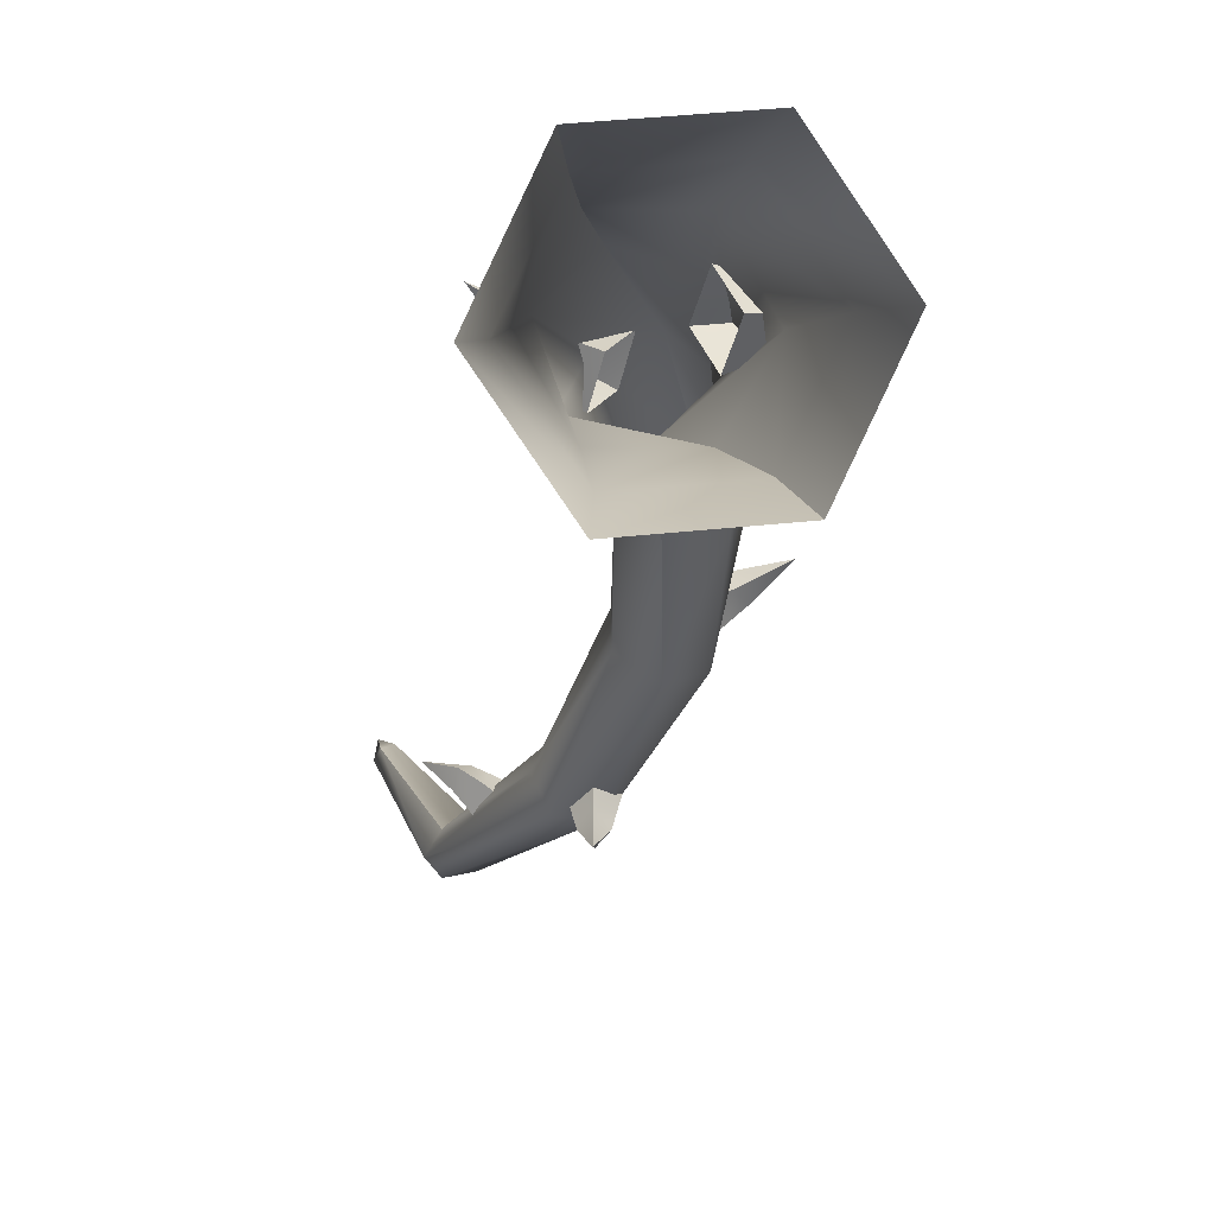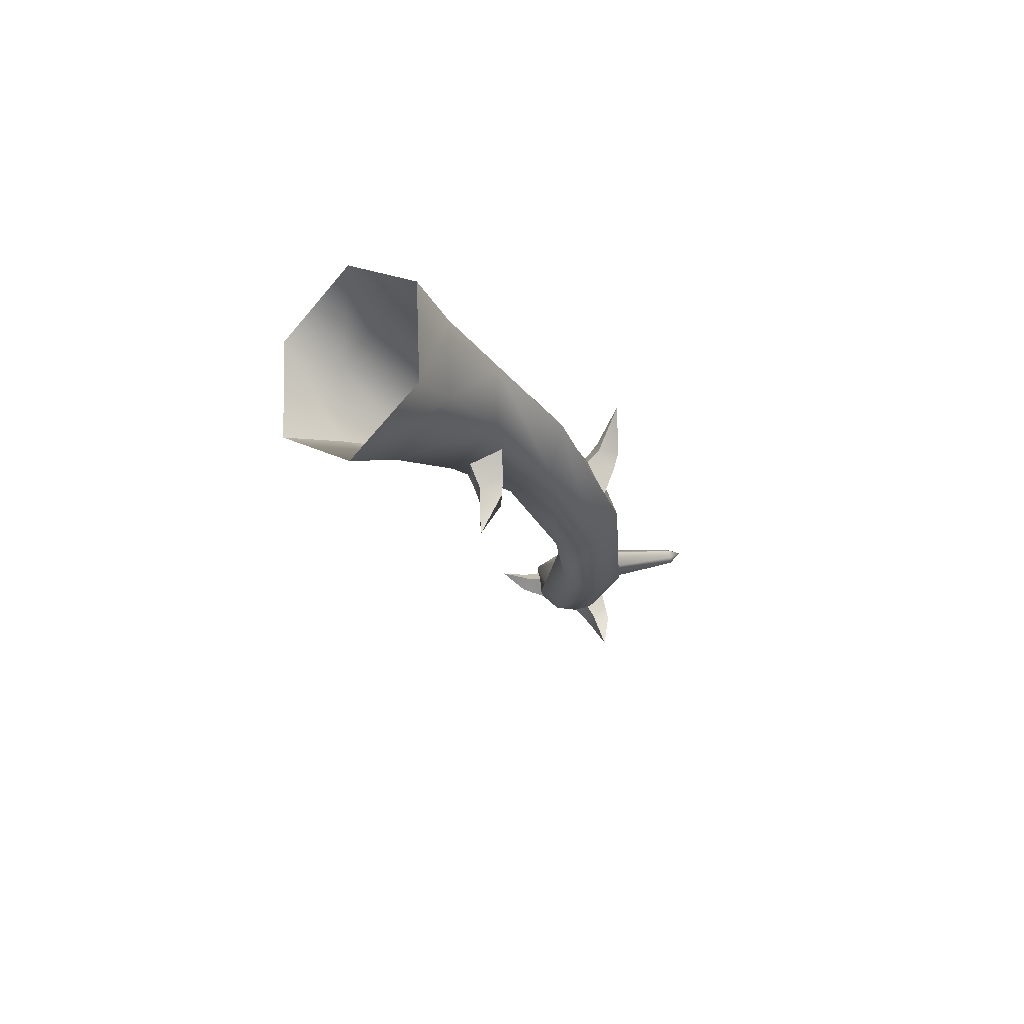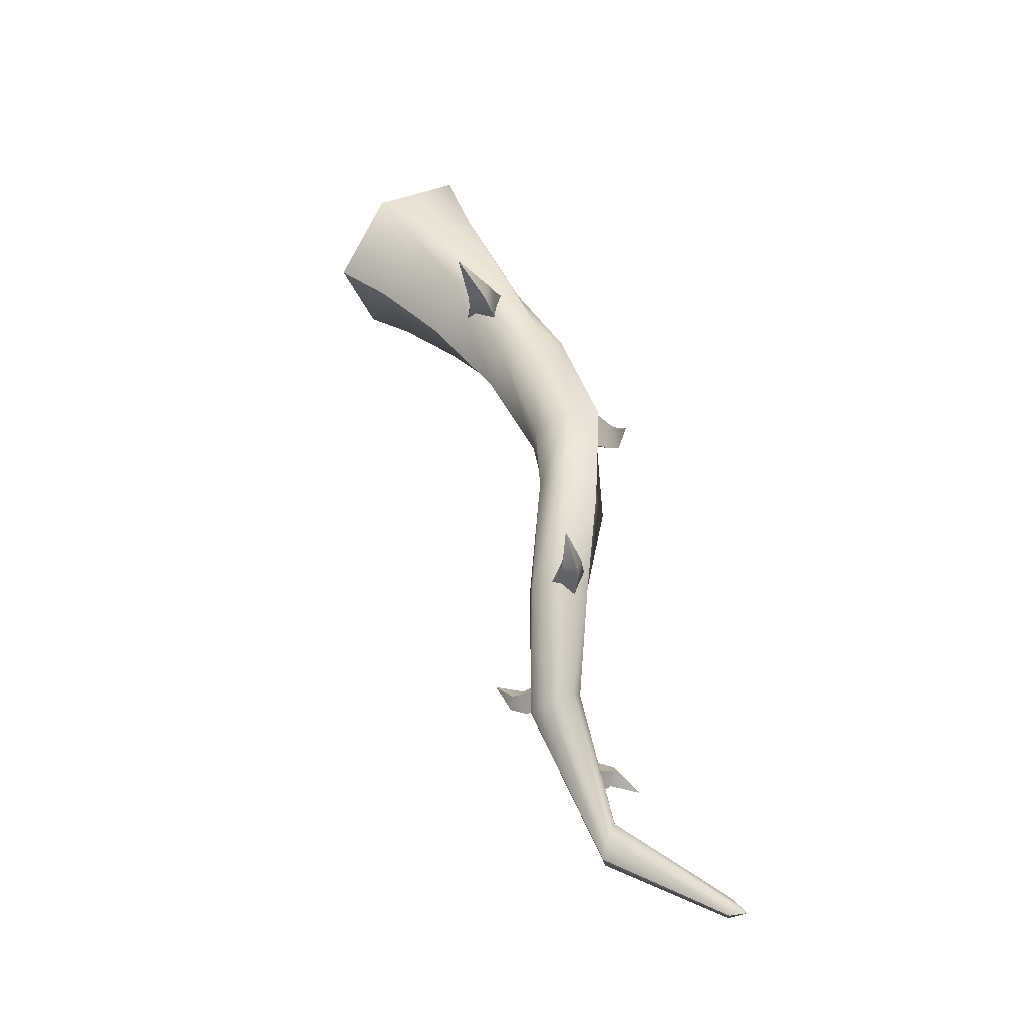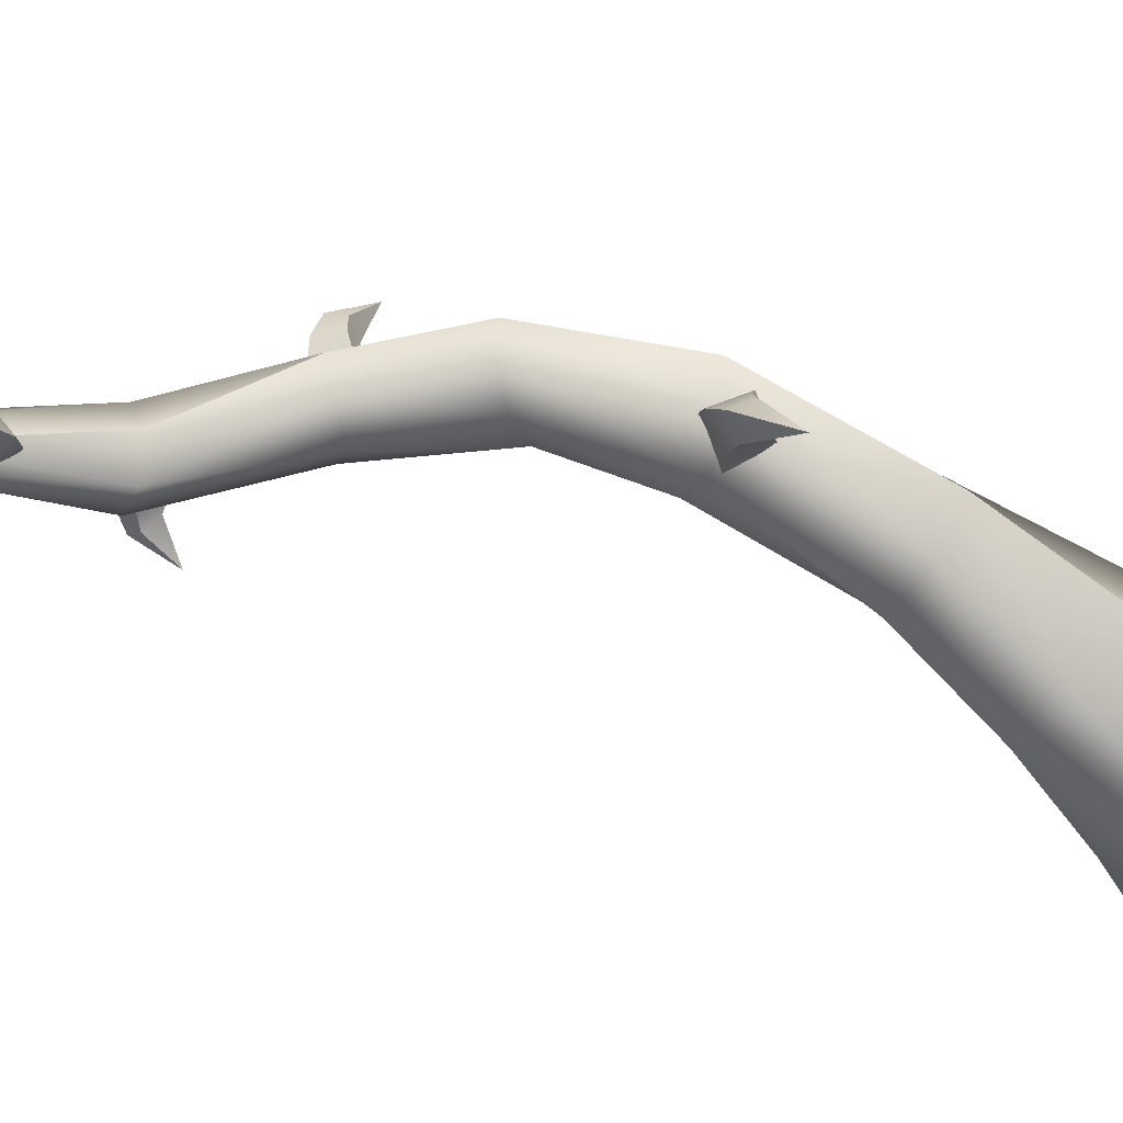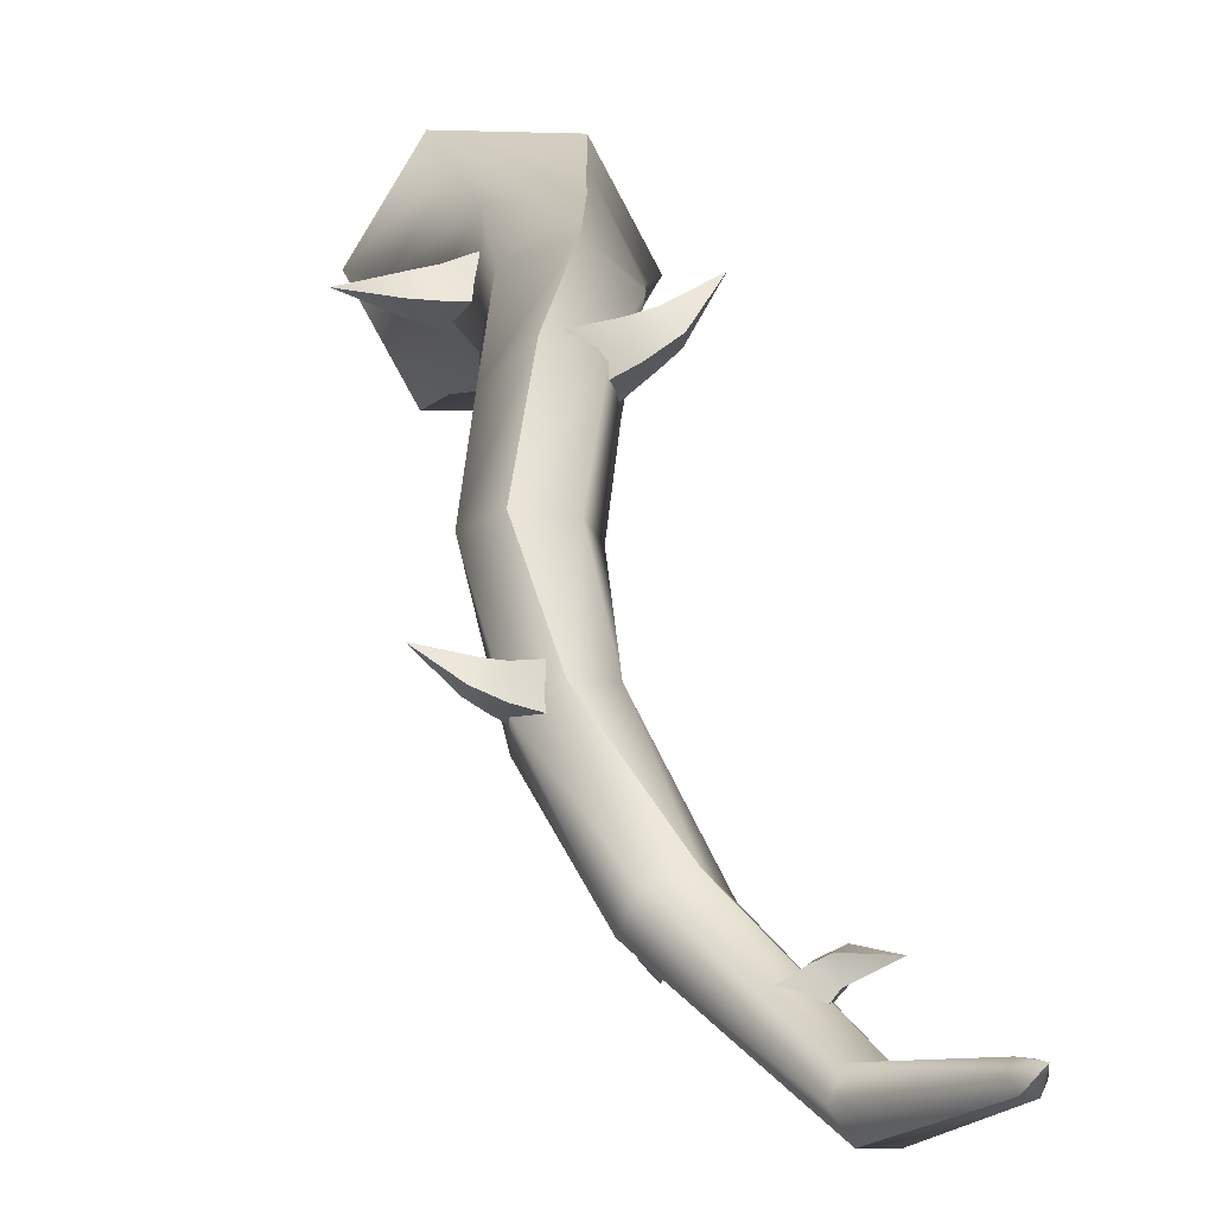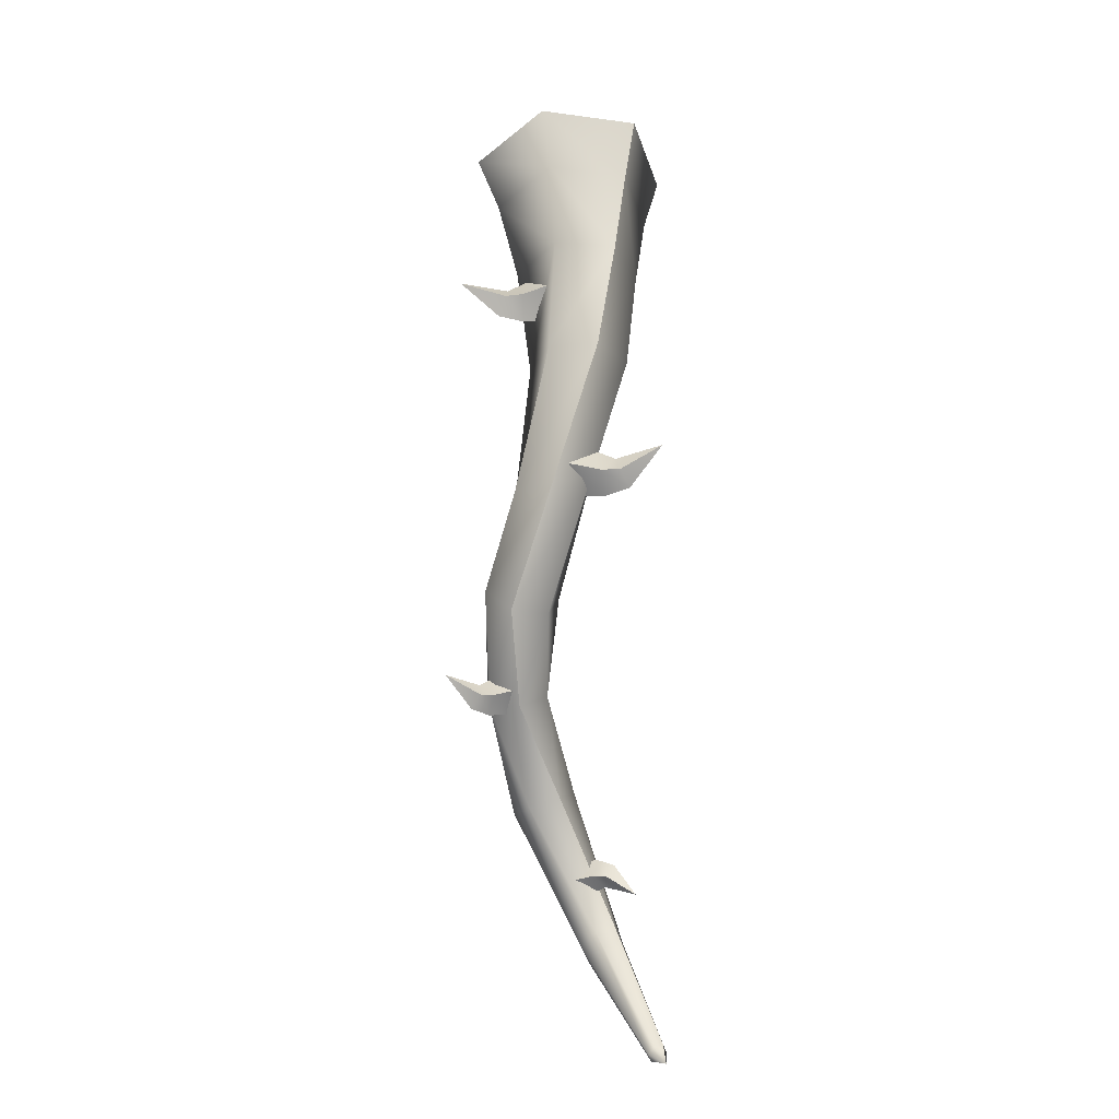
<metadata>
{"format":"obj","ext":"obj","renderer":"f3d","projection":"perspective","resolution":1024,"background":"white","views":[{"elev":-37.0,"azim":-8.3,"up":"+Y"},{"elev":75.1,"azim":95.3,"up":"+Z"},{"elev":-24.7,"azim":115.6,"up":"+Z"},{"elev":20.5,"azim":-94.3,"up":"+Y"},{"elev":50.3,"azim":167.5,"up":"+Y"},{"elev":7.7,"azim":175.2,"up":"+Z"}]}
</metadata>
<code>
o f_plant_05.022
v -75.06 26.55 259.6
v -74.95 26.05 259.7
v -74.5 25.83 259.4
v -74.47 26.52 259.1
v -74.72 25.04 260.6
v -75.29 27.41 259.7
v -74.45 27.47 259.1
v -74.47 26.52 259.1
v -74.5 25.83 259.4
v -74.19 26.05 259.8
v -74.07 26.53 259.8
v -74.72 25.04 260.6
v -74.45 27.47 259.1
v -73.85 27.36 259.9
v -74.07 26.53 259.8
v -74.19 26.05 259.8
v -74.65 26.34 260.2
v -74.72 25.04 260.6
v -73.85 27.36 259.9
v -74.69 27.29 260.5
v -74.65 26.34 260.2
v -74.95 26.05 259.7
v -75.06 26.55 259.6
v -74.72 25.04 260.6
v -74.69 27.29 260.5
v -75.29 27.41 259.7
v -77.15 28.47 256.7
v -77.51 28.85 256.8
v -77.44 29.15 257.3
v -76.85 28.7 257.4
v -78.21 29.91 256.3
v -76.57 27.9 256.4
v -76.05 28.23 257.2
v -76.85 28.7 257.4
v -77.44 29.15 257.3
v -77.08 29.47 257
v -76.62 29.29 256.9
v -78.21 29.91 256.3
v -76.05 28.23 257.2
v -75.8 29.09 256.7
v -76.62 29.29 256.9
v -77.08 29.47 257
v -77.09 29.13 256.4
v -78.21 29.91 256.3
v -75.8 29.09 256.7
v -76.32 28.77 255.9
v -77.09 29.13 256.4
v -77.51 28.85 256.8
v -77.15 28.47 256.7
v -78.21 29.91 256.3
v -76.32 28.77 255.9
v -76.57 27.9 256.4
v -72.16 29.06 263.9
v -71.75 29.44 264.1
v -71.83 30.05 263.8
v -72.52 29.74 263.5
v -70.88 30.01 265.2
v -72.84 28.33 263.9
v -73.43 29.21 263.4
v -72.52 29.74 263.5
v -71.83 30.05 263.8
v -72.2 30.09 264.4
v -72.71 29.93 264.3
v -70.88 30.01 265.2
v -73.43 29.21 263.4
v -73.62 29.61 264.5
v -72.71 29.93 264.3
v -72.2 30.09 264.4
v -72.18 29.42 264.6
v -70.88 30.01 265.2
v -73.62 29.61 264.5
v -73.03 28.73 264.9
v -72.18 29.42 264.6
v -71.75 29.44 264.1
v -72.16 29.06 263.9
v -70.88 30.01 265.2
v -73.03 28.73 264.9
v -72.84 28.33 263.9
v -76.82 29.54 272.9
v -77.55 29.67 272.9
v -77.95 29.55 272.2
v -77.01 29.28 271.9
v -79.2 29.42 273.8
v -75.64 29.22 273.1
v -75.81 28.71 271.8
v -77.01 29.28 271.9
v -77.95 29.55 272.2
v -77.97 28.77 272.5
v -77.42 28.39 272.4
v -79.2 29.42 273.8
v -75.81 28.71 271.8
v -76.52 27.57 272.3
v -77.42 28.39 272.4
v -77.97 28.77 272.5
v -77.47 28.84 273.3
v -79.2 29.42 273.8
v -76.52 27.57 272.3
v -76.35 28.08 273.7
v -77.47 28.84 273.3
v -77.55 29.67 272.9
v -76.82 29.54 272.9
v -79.2 29.42 273.8
v -76.35 28.08 273.7
v -75.64 29.22 273.1
v -73.92 24.02 278.7
v -73.26 24.32 278.8
v -73.22 25.14 278.7
v -74.22 25.03 278.4
v -71.74 24.53 279.9
v -74.97 23.35 278.7
v -75.5 24.67 278.5
v -74.22 25.03 278.4
v -73.22 25.14 278.7
v -73.48 25.17 279.4
v -74.16 25.14 279.5
v -71.74 24.53 279.9
v -75.5 24.67 278.5
v -75.3 24.98 279.9
v -74.16 25.14 279.5
v -73.48 25.17 279.4
v -73.62 24.3 279.6
v -71.74 24.53 279.9
v -75.3 24.98 279.9
v -74.77 23.66 280.1
v -73.62 24.3 279.6
v -73.26 24.32 278.8
v -73.92 24.02 278.7
v -71.74 24.53 279.9
v -74.77 23.66 280.1
v -74.97 23.35 278.7
v -78.51 22.77 284.2
v -79.58 20.52 282.4
v -78.93 22.93 280
v -77.9 24.62 281.4
v -77.54 21.4 278.7
v -77.58 18.68 280.8
v -75.11 21.56 278.8
v -74.5 19.09 281.2
v -78.22 26.09 276.8
v -77.6 24.58 275.8
v -76.95 27.25 277.7
v -75.71 24.23 275.6
v -76.58 27.45 272
v -75.19 26.62 271.6
v -74.99 29.83 272.5
v -76.48 29.06 272.5
v -77.84 16.59 282.2
v -74.01 17.1 282.6
v -80.34 18.88 284.1
v -79 21.68 286.5
v -73.36 30.31 267.7
v -74.8 30 267.5
v -73.71 29.7 263.8
v -74.82 29.06 264.1
v -75.3 28.66 267.8
v -74.82 27.76 264.2
v -74.37 27.63 268.3
v -73.7 27.1 264
v -75.47 26.63 259.3
v -74.25 26.86 259
v -77.34 28.71 253.2
v -77.85 28.8 253.9
v -78.96 33.34 251.3
v -78.74 33.34 250.9
v -76.03 27.48 259.8
v -77.52 29.15 254.7
v -75.37 28.57 259.9
v -76.5 28.97 253.3
v -78.83 33.49 251.6
v -78.38 33.5 251
v -78.87 34.11 251.1
v -74.5 19.09 281.2
v -73.42 21.34 283.1
v -74.08 23.25 280.3
v -75.11 21.56 278.8
v -75.47 24.78 281.5
v -75.43 23.18 284.6
v -77.9 24.62 281.4
v -78.51 22.77 284.2
v -74.44 25.4 276.5
v -75.06 26.91 277.5
v -76.95 27.25 277.7
v -75.71 24.23 275.6
v -73.6 29 272.1
v -74.99 29.83 272.5
v -75.19 26.62 271.6
v -73.7 27.39 271.6
v -75.16 22.19 286.9
v -79 21.68 286.5
v -72.67 19.9 285
v -74.01 17.1 282.6
v -74.37 27.63 268.3
v -72.94 27.95 268.6
v -73.7 27.1 264
v -72.58 27.74 263.8
v -72.43 29.29 268.3
v -72.58 29.04 263.7
v -73.36 30.31 267.7
v -73.71 29.7 263.8
v -73.59 27.95 259.1
v -74.15 28.8 259.6
v -76.16 29.32 254
v -76.5 28.97 253.3
v -74.25 26.86 259
v -76.68 29.41 254.7
v -75.37 28.57 259.9
v -77.52 29.15 254.7
v -78.38 33.5 251
v -78.25 33.65 251.3
v -78.48 33.65 251.6
v -78.83 33.49 251.6
v -78.87 34.11 251.1
f 3 2 1
f 4 3 1
f 5 2 3
f 4 1 6
f 7 4 6
f 10 9 8
f 11 10 8
f 12 9 10
f 11 8 13
f 14 11 13
f 17 16 15
f 18 16 17
f 17 15 19
f 20 17 19
f 23 22 21
f 24 21 22
f 23 21 25
f 26 23 25
f 29 28 27
f 30 29 27
f 31 28 29
f 30 27 32
f 33 30 32
f 36 35 34
f 37 36 34
f 38 35 36
f 37 34 39
f 40 37 39
f 43 42 41
f 44 42 43
f 43 41 45
f 46 43 45
f 49 48 47
f 50 47 48
f 49 47 51
f 52 49 51
f 55 54 53
f 56 55 53
f 57 54 55
f 56 53 58
f 59 56 58
f 62 61 60
f 63 62 60
f 64 61 62
f 63 60 65
f 66 63 65
f 69 68 67
f 70 68 69
f 69 67 71
f 72 69 71
f 75 74 73
f 76 73 74
f 75 73 77
f 78 75 77
f 81 80 79
f 82 81 79
f 83 80 81
f 82 79 84
f 85 82 84
f 88 87 86
f 89 88 86
f 90 87 88
f 89 86 91
f 92 89 91
f 95 94 93
f 96 94 95
f 95 93 97
f 98 95 97
f 101 100 99
f 102 99 100
f 101 99 103
f 104 101 103
f 107 106 105
f 108 107 105
f 109 106 107
f 108 105 110
f 111 108 110
f 114 113 112
f 115 114 112
f 116 113 114
f 115 112 117
f 118 115 117
f 121 120 119
f 122 120 121
f 121 119 123
f 124 121 123
f 127 126 125
f 128 125 126
f 127 125 129
f 130 127 129
f 133 132 131
f 134 133 131
f 133 135 132
f 135 136 132
f 135 137 136
f 137 138 136
f 133 139 135
f 139 140 135
f 135 140 137
f 141 139 133
f 134 141 133
f 140 142 137
f 140 143 142
f 143 144 142
f 141 145 139
f 145 146 139
f 146 143 140
f 139 146 140
f 136 138 147
f 138 148 147
f 136 147 149
f 132 136 149
f 132 149 150
f 131 132 150
f 145 151 146
f 151 152 146
f 146 152 143
f 151 153 152
f 153 154 152
f 152 154 155
f 143 155 144
f 152 155 143
f 154 156 155
f 155 156 157
f 155 157 144
f 156 158 157
f 156 159 158
f 159 160 158
f 159 161 160
f 162 161 159
f 162 163 161
f 163 164 161
f 165 162 159
f 165 159 156
f 154 165 156
f 166 162 165
f 167 166 165
f 167 165 154
f 153 167 154
f 161 168 160
f 161 164 168
f 169 163 162
f 166 169 162
f 164 170 168
f 169 171 163
f 164 171 170
f 163 171 164
f 174 173 172
f 175 174 172
f 174 176 173
f 176 177 173
f 176 178 177
f 178 179 177
f 174 180 176
f 180 181 176
f 176 181 178
f 181 182 178
f 183 180 174
f 175 183 174
f 181 184 182
f 184 185 182
f 183 186 180
f 186 187 180
f 187 184 181
f 180 187 181
f 177 179 188
f 179 189 188
f 177 188 190
f 173 177 190
f 173 190 191
f 172 173 191
f 186 192 187
f 192 193 187
f 187 193 184
f 192 194 193
f 194 195 193
f 193 195 196
f 184 196 185
f 193 196 184
f 195 197 196
f 196 197 198
f 196 198 185
f 197 199 198
f 195 200 197
f 200 201 197
f 197 201 199
f 200 202 201
f 203 202 200
f 204 203 200
f 204 200 195
f 194 204 195
f 202 205 201
f 201 205 206
f 201 206 199
f 205 207 206
f 203 208 202
f 208 209 202
f 202 209 205
f 205 210 207
f 209 210 205
f 210 211 207
f 209 212 210
f 208 212 209
f 210 212 211

</code>
